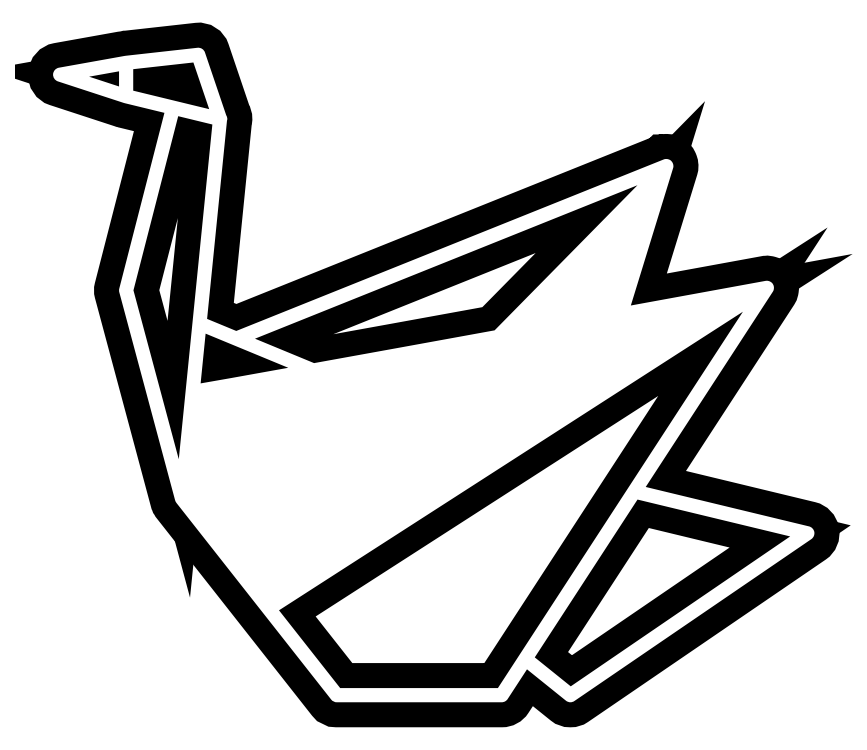
<metadata>
{"format":"dxf","ext":"dxf","renderer":"ezdxf+matplotlib","layout":"modelspace","background":"white","min_lineweight":24,"dpi":150}
</metadata>
<code>
0
SECTION
2
ENTITIES
0
SPLINE
8
Layer 1
210
0
220
0
230
1
70
    11
71
     3
72
   218
73
   214
74
     0
42
1e-10
43
1e-10
12
1
22
0
32
0
13
1
23
0
33
0
40
0
40
0
40
0
40
0
40
1
40
1
40
1
40
2
40
2
40
2
40
3
40
3
40
3
40
4
40
4
40
4
40
5
40
5
40
5
40
6
40
6
40
6
40
7
40
7
40
7
40
8
40
8
40
8
40
9
40
9
40
9
40
10
40
10
40
10
40
11
40
11
40
11
40
12
40
12
40
12
40
13
40
13
40
13
40
14
40
14
40
14
40
15
40
15
40
15
40
16
40
16
40
16
40
17
40
17
40
17
40
18
40
18
40
18
40
19
40
19
40
19
40
20
40
20
40
20
40
21
40
21
40
21
40
22
40
22
40
22
40
23
40
23
40
23
40
24
40
24
40
24
40
25
40
25
40
25
40
26
40
26
40
26
40
27
40
27
40
27
40
28
40
28
40
28
40
29
40
29
40
29
40
30
40
30
40
30
40
31
40
31
40
31
40
32
40
32
40
32
40
33
40
33
40
33
40
34
40
34
40
34
40
35
40
35
40
35
40
36
40
36
40
36
40
37
40
37
40
37
40
38
40
38
40
38
40
39
40
39
40
39
40
40
40
40
40
40
40
41
40
41
40
41
40
42
40
42
40
42
40
43
40
43
40
43
40
44
40
44
40
44
40
45
40
45
40
45
40
46
40
46
40
46
40
47
40
47
40
47
40
48
40
48
40
48
40
49
40
49
40
49
40
50
40
50
40
50
40
51
40
51
40
51
40
52
40
52
40
52
40
53
40
53
40
53
40
54
40
54
40
54
40
55
40
55
40
55
40
56
40
56
40
56
40
57
40
57
40
57
40
58
40
58
40
58
40
59
40
59
40
59
40
60
40
60
40
60
40
61
40
61
40
61
40
62
40
62
40
62
40
63
40
63
40
63
40
64
40
64
40
64
40
65
40
65
40
65
40
66
40
66
40
66
40
67
40
67
40
67
40
68
40
68
40
68
40
69
40
69
40
69
40
70
40
70
40
70
40
71
40
71
40
71
40
71
10
83.61
20
67.58
30
0
10
83.56
20
67.85
30
0
10
83.35
20
68.07
30
0
10
83.08
20
68.14
30
0
10
83.08
20
68.14
30
0
10
66.75
20
72.08
30
0
10
66.75
20
72.08
30
0
10
66.75
20
72.08
30
0
10
79.45
20
91.6
30
0
10
79.45
20
91.6
30
0
10
79.45
20
91.6
30
0
10
79.45
20
91.6
30
0
10
79.45
20
91.6
30
0
10
79.45
20
91.6
30
0
10
79.46
20
91.61
30
0
10
79.46
20
91.61
30
0
10
79.51
20
91.68
30
0
10
79.53
20
91.75
30
0
10
79.55
20
91.83
30
0
10
79.56
20
91.85
30
0
10
79.56
20
91.87
30
0
10
79.56
20
91.89
30
0
10
79.57
20
91.95
30
0
10
79.57
20
92.01
30
0
10
79.57
20
92.07
30
0
10
79.56
20
92.1
30
0
10
79.56
20
92.12
30
0
10
79.56
20
92.15
30
0
10
79.54
20
92.22
30
0
10
79.51
20
92.29
30
0
10
79.47
20
92.36
30
0
10
79.47
20
92.37
30
0
10
79.47
20
92.37
30
0
10
79.46
20
92.38
30
0
10
79.46
20
92.38
30
0
10
79.46
20
92.38
30
0
10
79.46
20
92.38
30
0
10
79.46
20
92.38
30
0
10
79.46
20
92.39
30
0
10
79.46
20
92.39
30
0
10
79.41
20
92.46
30
0
10
79.35
20
92.52
30
0
10
79.28
20
92.57
30
0
10
79.27
20
92.58
30
0
10
79.25
20
92.59
30
0
10
79.23
20
92.6
30
0
10
79.18
20
92.63
30
0
10
79.12
20
92.66
30
0
10
79.05
20
92.67
30
0
10
79.03
20
92.68
30
0
10
79.02
20
92.69
30
0
10
79
20
92.69
30
0
10
78.92
20
92.7
30
0
10
78.84
20
92.71
30
0
10
78.76
20
92.69
30
0
10
78.76
20
92.69
30
0
10
78.75
20
92.69
30
0
10
78.74
20
92.69
30
0
10
78.74
20
92.69
30
0
10
78.74
20
92.69
30
0
10
78.74
20
92.69
30
0
10
74.82
20
91.98
30
0
10
70.18
20
91.13
30
0
10
65.26
20
90.23
30
0
10
65.26
20
90.23
30
0
10
69.49
20
104
30
0
10
69.49
20
104
30
0
10
69.51
20
104
30
0
10
69.52
20
104.1
30
0
10
69.52
20
104.2
30
0
10
69.52
20
104.2
30
0
10
69.51
20
104.2
30
0
10
69.51
20
104.2
30
0
10
69.51
20
104.3
30
0
10
69.5
20
104.3
30
0
10
69.47
20
104.4
30
0
10
69.46
20
104.4
30
0
10
69.45
20
104.5
30
0
10
69.44
20
104.5
30
0
10
69.41
20
104.5
30
0
10
69.38
20
104.6
30
0
10
69.33
20
104.7
30
0
10
69.32
20
104.7
30
0
10
69.32
20
104.7
30
0
10
69.31
20
104.7
30
0
10
69.3
20
104.7
30
0
10
69.3
20
104.7
30
0
10
69.3
20
104.7
30
0
10
69.3
20
104.7
30
0
10
69.29
20
104.7
30
0
10
69.29
20
104.7
30
0
10
69.23
20
104.8
30
0
10
69.16
20
104.8
30
0
10
69.09
20
104.8
30
0
10
69.07
20
104.8
30
0
10
69.05
20
104.8
30
0
10
69.04
20
104.8
30
0
10
68.97
20
104.9
30
0
10
68.9
20
104.9
30
0
10
68.84
20
104.9
30
0
10
68.82
20
104.9
30
0
10
68.8
20
104.9
30
0
10
68.79
20
104.9
30
0
10
68.7
20
104.9
30
0
10
68.62
20
104.9
30
0
10
68.55
20
104.8
30
0
10
68.55
20
104.8
30
0
10
68.54
20
104.8
30
0
10
68.54
20
104.8
30
0
10
68.54
20
104.8
30
0
10
68.54
20
104.8
30
0
10
68.54
20
104.8
30
0
10
68.54
20
104.8
30
0
10
25.8
20
87.68
30
0
10
25.8
20
87.68
30
0
10
25.8
20
87.68
30
0
10
22.89
20
88.89
30
0
10
22.89
20
88.89
30
0
10
22.89
20
88.89
30
0
10
24.87
20
108.7
30
0
10
24.87
20
108.7
30
0
10
24.89
20
108.8
30
0
10
24.91
20
108.8
30
0
10
24.91
20
108.9
30
0
10
24.91
20
109
30
0
10
24.87
20
109.1
30
0
10
24.8
20
109.2
30
0
10
24.8
20
109.2
30
0
10
22.67
20
115.5
30
0
10
22.67
20
115.5
30
0
10
22.57
20
115.8
30
0
10
22.27
20
116
30
0
10
21.93
20
116
30
0
10
21.93
20
116
30
0
10
14.71
20
115.2
30
0
10
14.71
20
115.2
30
0
10
14.7
20
115.2
30
0
10
14.69
20
115.2
30
0
10
14.69
20
115.2
30
0
10
14.68
20
115.2
30
0
10
14.67
20
115.2
30
0
10
14.66
20
115.2
30
0
10
14.66
20
115.2
30
0
10
8.065
20
114
30
0
10
8.065
20
114
30
0
10
7.746
20
114
30
0
10
7.505
20
113.7
30
0
10
7.483
20
113.4
30
0
10
7.461
20
113
30
0
10
7.661
20
112.7
30
0
10
7.97
20
112.6
30
0
10
7.97
20
112.6
30
0
10
14.57
20
110.5
30
0
10
14.57
20
110.5
30
0
10
14.58
20
110.5
30
0
10
14.59
20
110.5
30
0
10
14.6
20
110.5
30
0
10
14.61
20
110.5
30
0
10
14.61
20
110.5
30
0
10
14.62
20
110.5
30
0
10
14.62
20
110.5
30
0
10
18.62
20
109.5
30
0
10
18.62
20
109.5
30
0
10
18.62
20
109.5
30
0
10
14.1
20
91.92
30
0
10
14.1
20
91.92
30
0
10
14.07
20
91.8
30
0
10
14.07
20
91.68
30
0
10
14.1
20
91.56
30
0
10
14.1
20
91.56
30
0
10
19.69
20
70.75
30
0
10
19.69
20
70.75
30
0
10
19.69
20
70.75
30
0
10
19.69
20
70.75
30
0
10
19.69
20
70.75
30
0
10
19.69
20
70.74
30
0
10
19.69
20
70.73
30
0
10
19.7
20
70.73
30
0
10
19.72
20
70.65
30
0
10
19.76
20
70.58
30
0
10
19.8
20
70.51
30
0
10
19.81
20
70.51
30
0
10
19.81
20
70.5
30
0
10
19.81
20
70.49
30
0
10
19.81
20
70.49
30
0
10
35.29
20
50.82
30
0
10
35.29
20
50.82
30
0
10
35.43
20
50.65
30
0
10
35.63
20
50.55
30
0
10
35.85
20
50.55
30
0
10
35.85
20
50.55
30
0
10
52.35
20
50.55
30
0
10
52.35
20
50.55
30
0
10
52.59
20
50.55
30
0
10
52.81
20
50.67
30
0
10
52.94
20
50.87
30
0
10
52.94
20
50.87
30
0
10
54.88
20
53.85
30
0
10
54.88
20
53.85
30
0
10
54.88
20
53.85
30
0
10
58.77
20
50.71
30
0
10
58.77
20
50.71
30
0
10
58.9
20
50.6
30
0
10
59.06
20
50.55
30
0
10
59.22
20
50.55
30
0
10
59.36
20
50.55
30
0
10
59.5
20
50.59
30
0
10
59.62
20
50.68
30
0
10
59.62
20
50.68
30
0
10
83.31
20
66.86
30
0
10
83.31
20
66.86
30
0
10
83.54
20
67.02
30
0
10
83.66
20
67.3
30
0
10
83.61
20
67.58
30
0
0
SPLINE
8
Layer 1
210
0
220
0
230
1
70
    11
71
     3
72
    17
73
    13
74
     0
42
1e-10
43
1e-10
12
1
22
0
32
0
13
1
23
0
33
0
40
0
40
0
40
0
40
0
40
1
40
1
40
1
40
2
40
2
40
2
40
3
40
3
40
3
40
4
40
4
40
4
40
4
10
21.1
20
71.15
30
0
10
21.1
20
71.15
30
0
10
22.09
20
80.99
30
0
10
22.09
20
80.99
30
0
10
26.98
20
81.8
30
0
10
58.32
20
87.51
30
0
10
75.47
20
90.65
30
0
10
75.47
20
90.65
30
0
10
29.2
20
60.87
30
0
10
29.2
20
60.87
30
0
10
29.2
20
60.87
30
0
10
21.1
20
71.15
30
0
10
21.1
20
71.15
30
0
0
SPLINE
8
Layer 1
210
0
220
0
230
1
70
    11
71
     3
72
    14
73
    10
74
     0
42
1e-10
43
1e-10
12
1
22
0
32
0
13
1
23
0
33
0
40
0
40
0
40
0
40
0
40
1
40
1
40
1
40
2
40
2
40
2
40
3
40
3
40
3
40
3
10
54.06
20
88.18
30
0
10
54.06
20
88.18
30
0
10
67.28
20
101.6
30
0
10
67.28
20
101.6
30
0
10
67.28
20
101.6
30
0
10
63.69
20
89.94
30
0
10
63.69
20
89.94
30
0
10
60.53
20
89.37
30
0
10
57.29
20
88.77
30
0
10
54.06
20
88.18
30
0
0
SPLINE
8
Layer 1
210
0
220
0
230
1
70
    11
71
     3
72
    17
73
    13
74
     0
42
1e-10
43
1e-10
12
1
22
0
32
0
13
1
23
0
33
0
40
0
40
0
40
0
40
0
40
1
40
1
40
1
40
2
40
2
40
2
40
3
40
3
40
3
40
4
40
4
40
4
40
4
10
65.92
20
102.3
30
0
10
65.92
20
102.3
30
0
10
51.64
20
87.74
30
0
10
51.64
20
87.74
30
0
10
45.09
20
86.55
30
0
10
38.76
20
85.4
30
0
10
33.58
20
84.47
30
0
10
33.58
20
84.47
30
0
10
27.67
20
86.91
30
0
10
27.67
20
86.91
30
0
10
27.67
20
86.91
30
0
10
65.92
20
102.3
30
0
10
65.92
20
102.3
30
0
0
SPLINE
8
Layer 1
210
0
220
0
230
1
70
    11
71
     3
72
    14
73
    10
74
     0
42
1e-10
43
1e-10
12
1
22
0
32
0
13
1
23
0
33
0
40
0
40
0
40
0
40
0
40
1
40
1
40
1
40
2
40
2
40
2
40
3
40
3
40
3
40
3
10
31
20
84
30
0
10
26.81
20
83.24
30
0
10
23.67
20
82.68
30
0
10
22.24
20
82.44
30
0
10
22.24
20
82.44
30
0
10
22.74
20
87.41
30
0
10
22.74
20
87.41
30
0
10
22.74
20
87.41
30
0
10
31
20
84
30
0
10
31
20
84
30
0
0
POLYLINE
8
Layer 1
66
     1
10
0
20
0
30
0
0
VERTEX
8
Layer 1
10
14.08
20
113.6
30
0
0
VERTEX
8
Layer 1
10
14.08
20
112.1
30
0
0
VERTEX
8
Layer 1
10
11.09
20
113.1
30
0
0
VERTEX
8
Layer 1
10
14.08
20
113.6
30
0
0
SEQEND
8
Layer 1
0
SPLINE
8
Layer 1
210
0
220
0
230
1
70
    11
71
     3
72
    26
73
    22
74
     0
42
1e-10
43
1e-10
12
1
22
0
32
0
13
1
23
0
33
0
40
0
40
0
40
0
40
0
40
1
40
1
40
1
40
2
40
2
40
2
40
3
40
3
40
3
40
4
40
4
40
4
40
5
40
5
40
5
40
6
40
6
40
6
40
7
40
7
40
7
40
7
10
15.5
20
113.9
30
0
10
15.5
20
113.9
30
0
10
21.51
20
114.5
30
0
10
21.51
20
114.5
30
0
10
21.51
20
114.5
30
0
10
23.09
20
109.9
30
0
10
23.09
20
109.9
30
0
10
23.09
20
109.9
30
0
10
19.66
20
110.7
30
0
10
19.66
20
110.7
30
0
10
19.66
20
110.7
30
0
10
19.66
20
110.7
30
0
10
19.66
20
110.7
30
0
10
19.66
20
110.7
30
0
10
19.66
20
110.7
30
0
10
19.66
20
110.7
30
0
10
19.66
20
110.7
30
0
10
15.5
20
111.7
30
0
10
15.5
20
111.7
30
0
10
15.5
20
111.7
30
0
10
15.5
20
113.9
30
0
10
15.5
20
113.9
30
0
0
POLYLINE
8
Layer 1
66
     1
10
0
20
0
30
0
0
VERTEX
8
Layer 1
10
20
20
109.2
30
0
0
VERTEX
8
Layer 1
10
23.41
20
108.3
30
0
0
VERTEX
8
Layer 1
10
20.05
20
74.85
30
0
0
VERTEX
8
Layer 1
10
15.52
20
91.75
30
0
0
VERTEX
8
Layer 1
10
20
20
109.2
30
0
0
SEQEND
8
Layer 1
0
POLYLINE
8
Layer 1
66
     1
10
0
20
0
30
0
0
VERTEX
8
Layer 1
10
51.96
20
51.97
30
0
0
VERTEX
8
Layer 1
10
36.19
20
51.97
30
0
0
VERTEX
8
Layer 1
10
30.08
20
59.75
30
0
0
VERTEX
8
Layer 1
10
76.47
20
89.61
30
0
0
VERTEX
8
Layer 1
10
51.96
20
51.97
30
0
0
SEQEND
8
Layer 1
0
POLYLINE
8
Layer 1
66
     1
10
0
20
0
30
0
0
VERTEX
8
Layer 1
10
59.25
20
52.14
30
0
0
VERTEX
8
Layer 1
10
55.65
20
55.04
30
0
0
VERTEX
8
Layer 1
10
65.93
20
70.82
30
0
0
VERTEX
8
Layer 1
10
81.19
20
67.13
30
0
0
VERTEX
8
Layer 1
10
59.25
20
52.14
30
0
0
SEQEND
8
Layer 1
0
HATCH
8
Layer 1
10
0
20
0
30
0
210
0
220
0
230
1
2
SOLID
70
     1
71
     0
91
       10
92
        1
93
        1
72
     4
94
        3
73
     0
74
     1
95
      218
96
      214
40
0
40
0
40
0
40
0
40
1
40
1
40
1
40
2
40
2
40
2
40
3
40
3
40
3
40
4
40
4
40
4
40
5
40
5
40
5
40
6
40
6
40
6
40
7
40
7
40
7
40
8
40
8
40
8
40
9
40
9
40
9
40
10
40
10
40
10
40
11
40
11
40
11
40
12
40
12
40
12
40
13
40
13
40
13
40
14
40
14
40
14
40
15
40
15
40
15
40
16
40
16
40
16
40
17
40
17
40
17
40
18
40
18
40
18
40
19
40
19
40
19
40
20
40
20
40
20
40
21
40
21
40
21
40
22
40
22
40
22
40
23
40
23
40
23
40
24
40
24
40
24
40
25
40
25
40
25
40
26
40
26
40
26
40
27
40
27
40
27
40
28
40
28
40
28
40
29
40
29
40
29
40
30
40
30
40
30
40
31
40
31
40
31
40
32
40
32
40
32
40
33
40
33
40
33
40
34
40
34
40
34
40
35
40
35
40
35
40
36
40
36
40
36
40
37
40
37
40
37
40
38
40
38
40
38
40
39
40
39
40
39
40
40
40
40
40
40
40
41
40
41
40
41
40
42
40
42
40
42
40
43
40
43
40
43
40
44
40
44
40
44
40
45
40
45
40
45
40
46
40
46
40
46
40
47
40
47
40
47
40
48
40
48
40
48
40
49
40
49
40
49
40
50
40
50
40
50
40
51
40
51
40
51
40
52
40
52
40
52
40
53
40
53
40
53
40
54
40
54
40
54
40
55
40
55
40
55
40
56
40
56
40
56
40
57
40
57
40
57
40
58
40
58
40
58
40
59
40
59
40
59
40
60
40
60
40
60
40
61
40
61
40
61
40
62
40
62
40
62
40
63
40
63
40
63
40
64
40
64
40
64
40
65
40
65
40
65
40
66
40
66
40
66
40
67
40
67
40
67
40
68
40
68
40
68
40
69
40
69
40
69
40
70
40
70
40
70
40
71
40
71
40
71
40
71
10
83.61
20
67.58
10
83.56
20
67.85
10
83.35
20
68.07
10
83.08
20
68.14
10
83.08
20
68.14
10
66.75
20
72.08
10
66.75
20
72.08
10
66.75
20
72.08
10
79.45
20
91.6
10
79.45
20
91.6
10
79.45
20
91.6
10
79.45
20
91.6
10
79.45
20
91.6
10
79.45
20
91.6
10
79.46
20
91.61
10
79.46
20
91.61
10
79.51
20
91.68
10
79.53
20
91.75
10
79.55
20
91.83
10
79.56
20
91.85
10
79.56
20
91.87
10
79.56
20
91.89
10
79.57
20
91.95
10
79.57
20
92.01
10
79.57
20
92.07
10
79.56
20
92.1
10
79.56
20
92.12
10
79.56
20
92.15
10
79.54
20
92.22
10
79.51
20
92.29
10
79.47
20
92.36
10
79.47
20
92.37
10
79.47
20
92.37
10
79.46
20
92.38
10
79.46
20
92.38
10
79.46
20
92.38
10
79.46
20
92.38
10
79.46
20
92.38
10
79.46
20
92.39
10
79.46
20
92.39
10
79.41
20
92.46
10
79.35
20
92.52
10
79.28
20
92.57
10
79.27
20
92.58
10
79.25
20
92.59
10
79.23
20
92.6
10
79.18
20
92.63
10
79.12
20
92.66
10
79.05
20
92.67
10
79.03
20
92.68
10
79.02
20
92.69
10
79
20
92.69
10
78.92
20
92.7
10
78.84
20
92.71
10
78.76
20
92.69
10
78.76
20
92.69
10
78.75
20
92.69
10
78.74
20
92.69
10
78.74
20
92.69
10
78.74
20
92.69
10
78.74
20
92.69
10
74.82
20
91.98
10
70.18
20
91.13
10
65.26
20
90.23
10
65.26
20
90.23
10
69.49
20
104
10
69.49
20
104
10
69.51
20
104
10
69.52
20
104.1
10
69.52
20
104.2
10
69.52
20
104.2
10
69.51
20
104.2
10
69.51
20
104.2
10
69.51
20
104.3
10
69.5
20
104.3
10
69.47
20
104.4
10
69.46
20
104.4
10
69.45
20
104.5
10
69.44
20
104.5
10
69.41
20
104.5
10
69.38
20
104.6
10
69.33
20
104.7
10
69.32
20
104.7
10
69.32
20
104.7
10
69.31
20
104.7
10
69.3
20
104.7
10
69.3
20
104.7
10
69.3
20
104.7
10
69.3
20
104.7
10
69.29
20
104.7
10
69.29
20
104.7
10
69.23
20
104.8
10
69.16
20
104.8
10
69.09
20
104.8
10
69.07
20
104.8
10
69.05
20
104.8
10
69.04
20
104.8
10
68.97
20
104.9
10
68.9
20
104.9
10
68.84
20
104.9
10
68.82
20
104.9
10
68.8
20
104.9
10
68.79
20
104.9
10
68.7
20
104.9
10
68.62
20
104.9
10
68.55
20
104.8
10
68.55
20
104.8
10
68.54
20
104.8
10
68.54
20
104.8
10
68.54
20
104.8
10
68.54
20
104.8
10
68.54
20
104.8
10
68.54
20
104.8
10
25.8
20
87.68
10
25.8
20
87.68
10
25.8
20
87.68
10
22.89
20
88.89
10
22.89
20
88.89
10
22.89
20
88.89
10
24.87
20
108.7
10
24.87
20
108.7
10
24.89
20
108.8
10
24.91
20
108.8
10
24.91
20
108.9
10
24.91
20
109
10
24.87
20
109.1
10
24.8
20
109.2
10
24.8
20
109.2
10
22.67
20
115.5
10
22.67
20
115.5
10
22.57
20
115.8
10
22.27
20
116
10
21.93
20
116
10
21.93
20
116
10
14.71
20
115.2
10
14.71
20
115.2
10
14.7
20
115.2
10
14.69
20
115.2
10
14.69
20
115.2
10
14.68
20
115.2
10
14.67
20
115.2
10
14.66
20
115.2
10
14.66
20
115.2
10
8.065
20
114
10
8.065
20
114
10
7.746
20
114
10
7.505
20
113.7
10
7.483
20
113.4
10
7.461
20
113
10
7.661
20
112.7
10
7.97
20
112.6
10
7.97
20
112.6
10
14.57
20
110.5
10
14.57
20
110.5
10
14.58
20
110.5
10
14.59
20
110.5
10
14.6
20
110.5
10
14.61
20
110.5
10
14.61
20
110.5
10
14.62
20
110.5
10
14.62
20
110.5
10
18.62
20
109.5
10
18.62
20
109.5
10
18.62
20
109.5
10
14.1
20
91.92
10
14.1
20
91.92
10
14.07
20
91.8
10
14.07
20
91.68
10
14.1
20
91.56
10
14.1
20
91.56
10
19.69
20
70.75
10
19.69
20
70.75
10
19.69
20
70.75
10
19.69
20
70.75
10
19.69
20
70.75
10
19.69
20
70.74
10
19.69
20
70.73
10
19.7
20
70.73
10
19.72
20
70.65
10
19.76
20
70.58
10
19.8
20
70.51
10
19.81
20
70.51
10
19.81
20
70.5
10
19.81
20
70.49
10
19.81
20
70.49
10
35.29
20
50.82
10
35.29
20
50.82
10
35.43
20
50.65
10
35.63
20
50.55
10
35.85
20
50.55
10
35.85
20
50.55
10
52.35
20
50.55
10
52.35
20
50.55
10
52.59
20
50.55
10
52.81
20
50.67
10
52.94
20
50.87
10
52.94
20
50.87
10
54.88
20
53.85
10
54.88
20
53.85
10
54.88
20
53.85
10
58.77
20
50.71
10
58.77
20
50.71
10
58.9
20
50.6
10
59.06
20
50.55
10
59.22
20
50.55
10
59.36
20
50.55
10
59.5
20
50.59
10
59.62
20
50.68
10
59.62
20
50.68
10
83.31
20
66.86
10
83.31
20
66.86
10
83.54
20
67.02
10
83.66
20
67.3
10
83.61
20
67.58
97
        0
97
        0
92
        1
93
        1
72
     4
94
        3
73
     0
74
     1
95
       17
96
       13
40
0
40
0
40
0
40
0
40
1
40
1
40
1
40
2
40
2
40
2
40
3
40
3
40
3
40
4
40
4
40
4
40
4
10
21.1
20
71.15
10
21.1
20
71.15
10
22.09
20
80.99
10
22.09
20
80.99
10
26.98
20
81.8
10
58.32
20
87.51
10
75.47
20
90.65
10
75.47
20
90.65
10
29.2
20
60.87
10
29.2
20
60.87
10
29.2
20
60.87
10
21.1
20
71.15
10
21.1
20
71.15
97
        0
97
        0
92
        1
93
        1
72
     4
94
        3
73
     0
74
     1
95
       14
96
       10
40
0
40
0
40
0
40
0
40
1
40
1
40
1
40
2
40
2
40
2
40
3
40
3
40
3
40
3
10
54.06
20
88.18
10
54.06
20
88.18
10
67.28
20
101.6
10
67.28
20
101.6
10
67.28
20
101.6
10
63.69
20
89.94
10
63.69
20
89.94
10
60.53
20
89.37
10
57.29
20
88.77
10
54.06
20
88.18
97
        0
97
        0
92
        1
93
        1
72
     4
94
        3
73
     0
74
     1
95
       17
96
       13
40
0
40
0
40
0
40
0
40
1
40
1
40
1
40
2
40
2
40
2
40
3
40
3
40
3
40
4
40
4
40
4
40
4
10
65.92
20
102.3
10
65.92
20
102.3
10
51.64
20
87.74
10
51.64
20
87.74
10
45.09
20
86.55
10
38.76
20
85.4
10
33.58
20
84.47
10
33.58
20
84.47
10
27.67
20
86.91
10
27.67
20
86.91
10
27.67
20
86.91
10
65.92
20
102.3
10
65.92
20
102.3
97
        0
97
        0
92
        1
93
        1
72
     4
94
        3
73
     0
74
     1
95
       14
96
       10
40
0
40
0
40
0
40
0
40
1
40
1
40
1
40
2
40
2
40
2
40
3
40
3
40
3
40
3
10
31
20
84
10
26.81
20
83.24
10
23.67
20
82.68
10
22.24
20
82.44
10
22.24
20
82.44
10
22.74
20
87.41
10
22.74
20
87.41
10
22.74
20
87.41
10
31
20
84
10
31
20
84
97
        0
97
        0
92
        1
93
        3
72
     1
10
14.08
20
113.6
11
14.08
21
112.1
72
     1
10
14.08
20
112.1
11
11.09
21
113.1
72
     1
10
11.09
20
113.1
11
14.08
21
113.6
97
        0
92
        1
93
        1
72
     4
94
        3
73
     0
74
     1
95
       26
96
       22
40
0
40
0
40
0
40
0
40
1
40
1
40
1
40
2
40
2
40
2
40
3
40
3
40
3
40
4
40
4
40
4
40
5
40
5
40
5
40
6
40
6
40
6
40
7
40
7
40
7
40
7
10
15.5
20
113.9
10
15.5
20
113.9
10
21.51
20
114.5
10
21.51
20
114.5
10
21.51
20
114.5
10
23.09
20
109.9
10
23.09
20
109.9
10
23.09
20
109.9
10
19.66
20
110.7
10
19.66
20
110.7
10
19.66
20
110.7
10
19.66
20
110.7
10
19.66
20
110.7
10
19.66
20
110.7
10
19.66
20
110.7
10
19.66
20
110.7
10
19.66
20
110.7
10
15.5
20
111.7
10
15.5
20
111.7
10
15.5
20
111.7
10
15.5
20
113.9
10
15.5
20
113.9
97
        0
97
        0
92
        1
93
        4
72
     1
10
20
20
109.2
11
23.41
21
108.3
72
     1
10
23.41
20
108.3
11
20.05
21
74.85
72
     1
10
20.05
20
74.85
11
15.52
21
91.75
72
     1
10
15.52
20
91.75
11
20
21
109.2
97
        0
92
        1
93
        4
72
     1
10
51.96
20
51.97
11
36.19
21
51.97
72
     1
10
36.19
20
51.97
11
30.08
21
59.75
72
     1
10
30.08
20
59.75
11
76.47
21
89.61
72
     1
10
76.47
20
89.61
11
51.96
21
51.97
97
        0
92
        1
93
        4
72
     1
10
59.25
20
52.14
11
55.65
21
55.04
72
     1
10
55.65
20
55.04
11
65.93
21
70.82
72
     1
10
65.93
20
70.82
11
81.19
21
67.13
72
     1
10
81.19
20
67.13
11
59.25
21
52.14
97
        0
75
     2
76
     1
98
        0
0
ENDSEC
0
EOF

</code>
